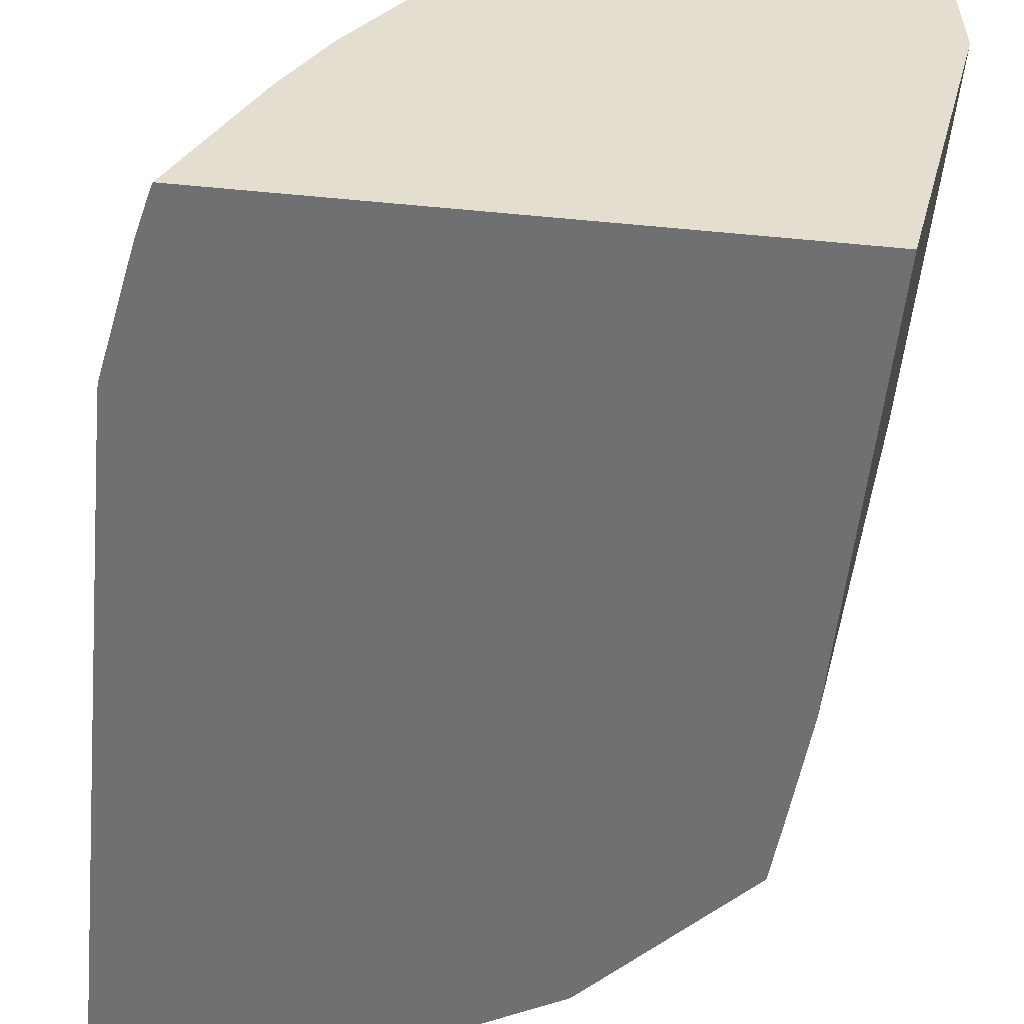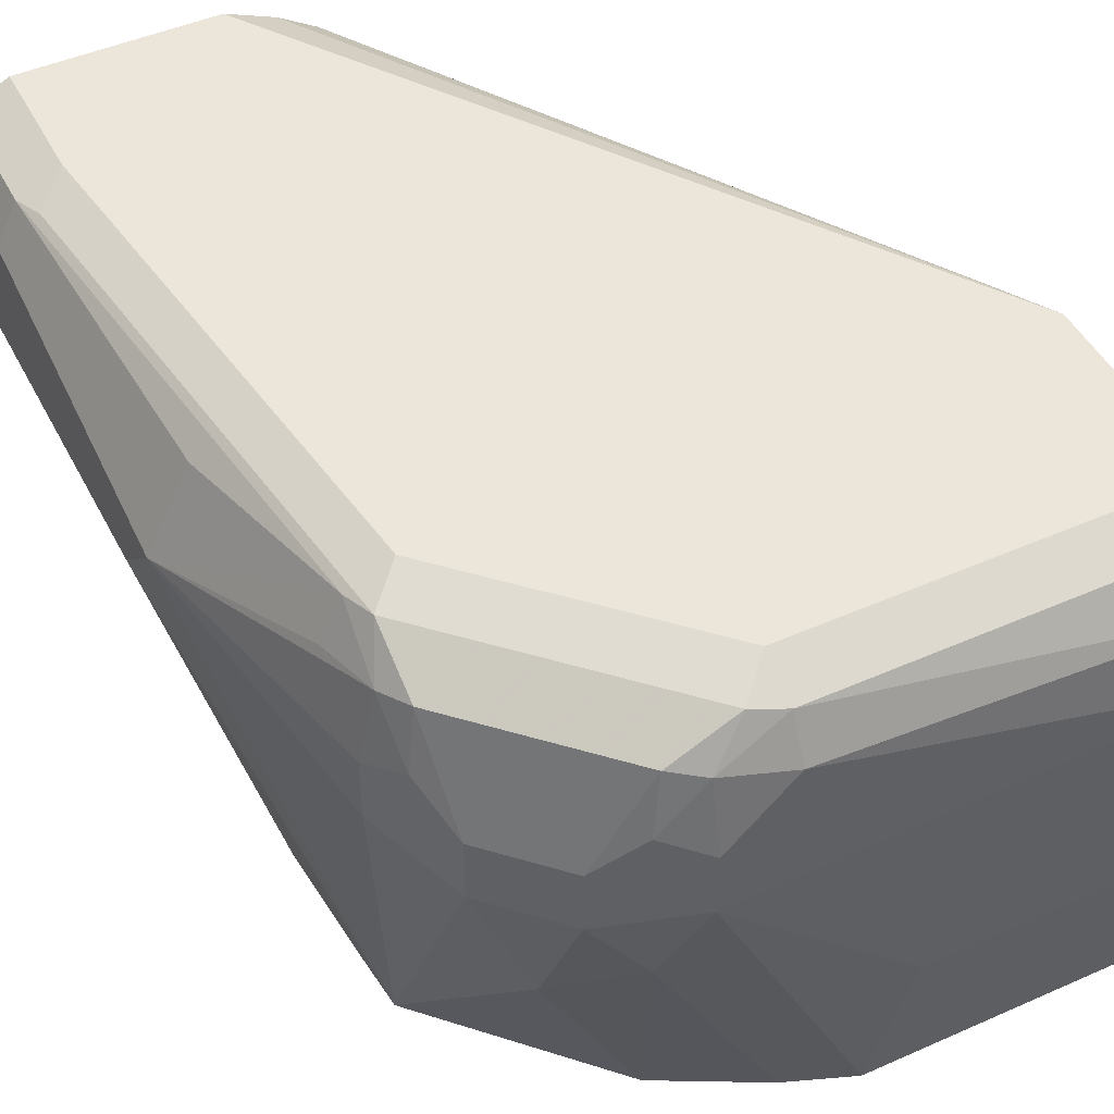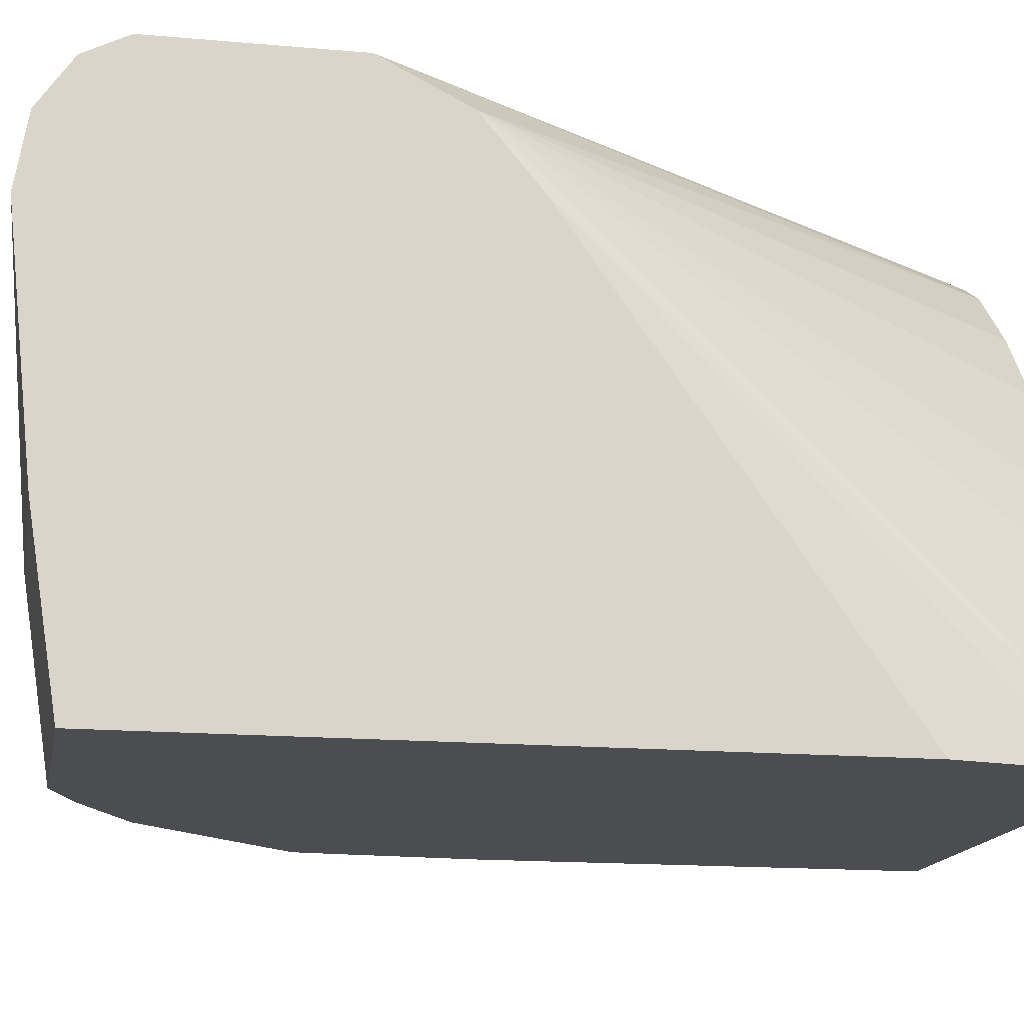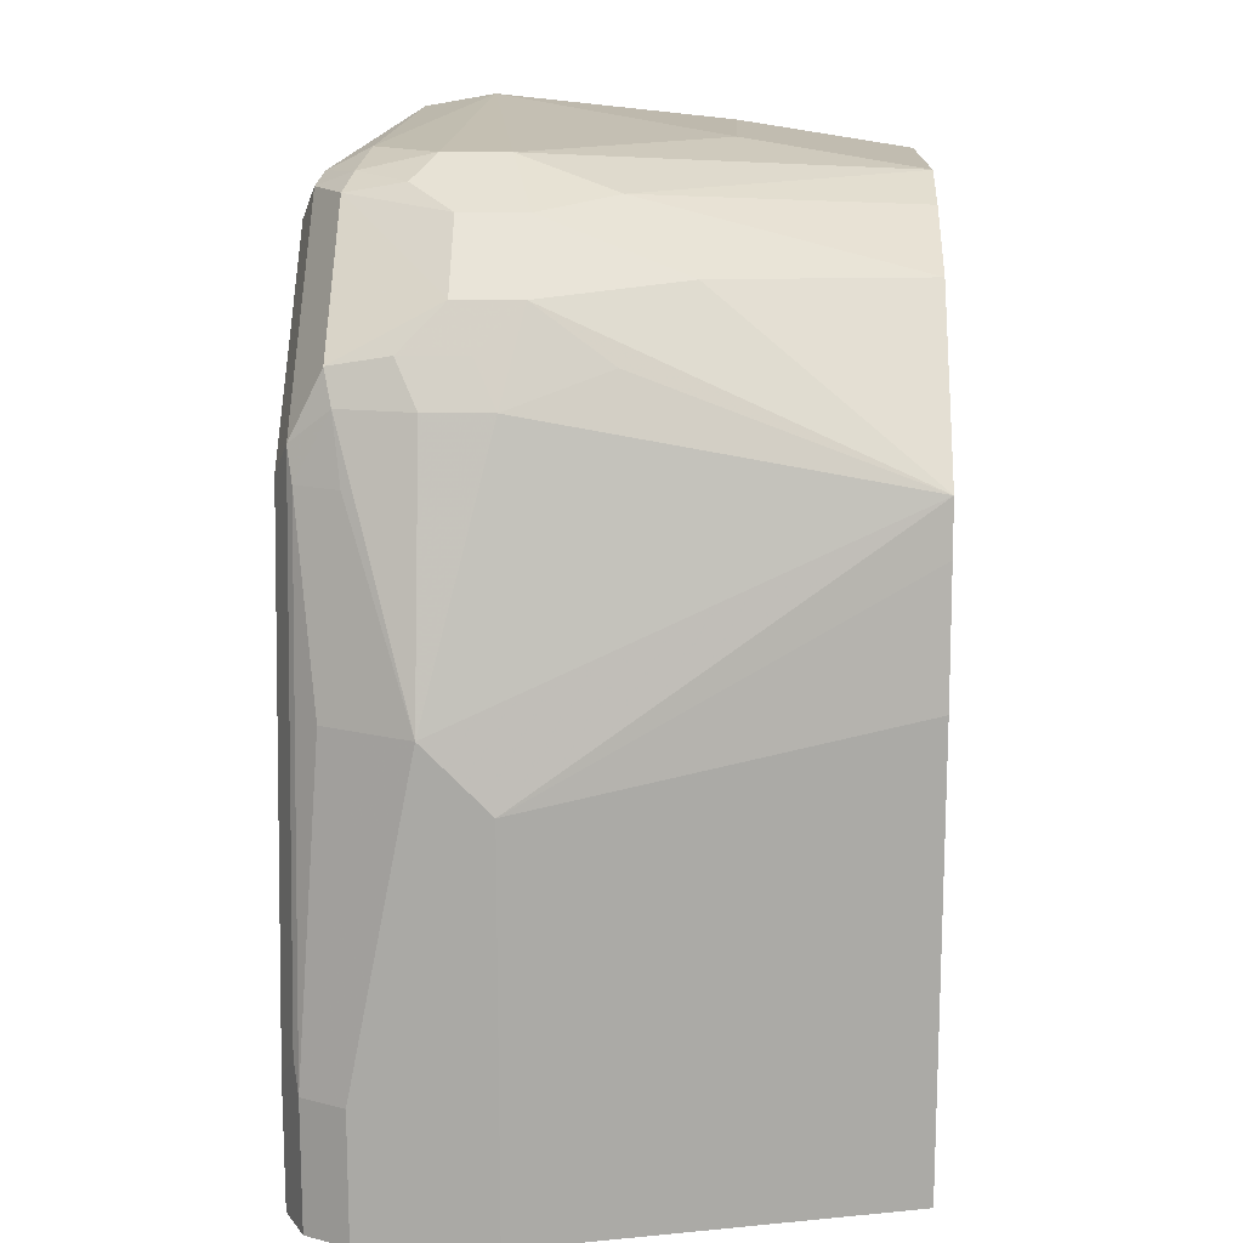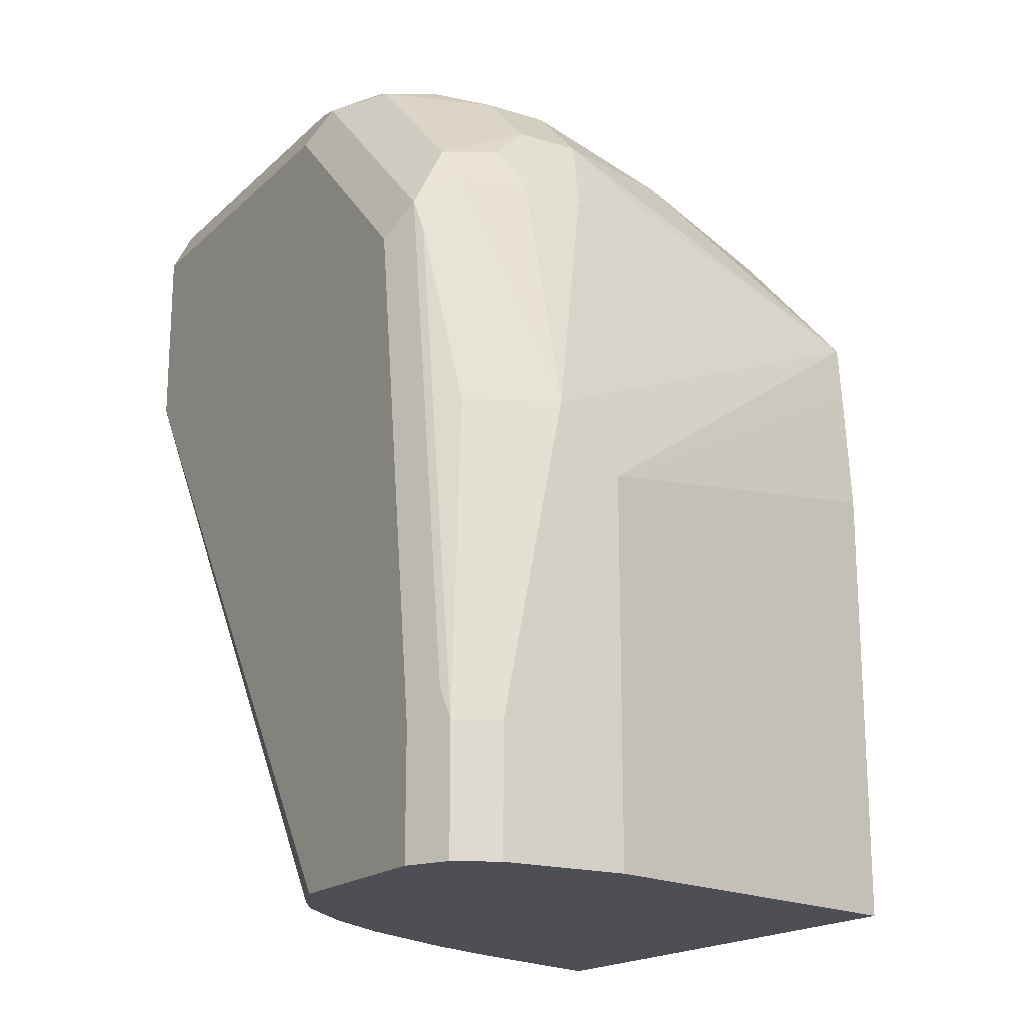
<metadata>
{"format":"obj","ext":"obj","renderer":"f3d","projection":"perspective","resolution":1024,"background":"white","views":[{"elev":-55.0,"azim":174.3,"up":"+Y"},{"elev":47.3,"azim":-26.5,"up":"+Y"},{"elev":-15.6,"azim":79.4,"up":"+Y"},{"elev":14.3,"azim":-87.9,"up":"+Z"},{"elev":-18.4,"azim":-121.1,"up":"+Z"}]}
</metadata>
<code>
v -0.7069 0.2693 0.4208
v -0.7012 0.2805 0.4208
v -0.7069 0.2861 0.3366
v -0.7069 0.2524 0.4039
v -0.6789 0.1551 0.4688
v -0.69 0.2524 0.488
v -0.69 0.2693 0.488
v -0.6858 0.2882 0.488
v -0.69 0.2861 0.4712
v -0.6844 0.2973 0.4712
v -0.6956 0.2917 0.4208
v -0.7012 0.2973 0.3366
v -0.7013 0.2972 0.3032
v -0.7069 0.2861 0.3032
v -0.6827 0.1551 0.4208
v -0.6801 0.1551 0.4548
v -0.7069 0.2524 0.3032
v -0.6386 0.1551 0.5108
v -0.6648 0.2104 0.5133
v -0.6788 0.2468 0.5105
v -0.6816 0.2272 0.4965
v -0.6844 0.2581 0.4993
v -0.6844 0.2749 0.4993
v -0.6816 0.2903 0.4965
v -0.6816 0.2987 0.4796
v -0.6984 0.2987 0.345
v -0.6902 0.3029 0.3032
v -0.7012 0.2973 0.3032
v -0.6827 0.1551 0.3032
v -0.6124 0.1551 0.5246
v -0.6479 0.2272 0.5301
v -0.6592 0.2328 0.5245
v -0.662 0.2468 0.5273
v -0.6788 0.2637 0.5105
v -0.6648 0.2987 0.4965
v -0.6479 0.2903 0.5301
v -0.6732 0.3029 0.4712
v -0.69 0.3029 0.3366
v -0.69 0.3029 0.3032
v -0.5353 0.1551 0.3032
v -0.5949 0.1551 0.5312
v -0.6395 0.2524 0.5385
v -0.662 0.2637 0.5273
v -0.6508 0.2581 0.5329
v -0.6311 0.2987 0.5301
v -0.6508 0.2749 0.5329
v -0.6395 0.2882 0.5343
v -0.6395 0.3029 0.5049
v -0.6395 0.3029 0.3032
v -0.5349 0.1551 0.3044
v -0.5553 0.2017 0.3032
v -0.5253 0.2917 0.4488
v -0.5253 0.1551 0.5312
v -0.5891 0.202 0.5385
v -0.6059 0.2188 0.5385
v -0.5253 0.2657 0.5452
v -0.6395 0.2693 0.5385
v -0.6227 0.2973 0.5329
v -0.5253 0.2973 0.5329
v -0.5253 0.3029 0.5217
v -0.6227 0.3029 0.5217
v -0.6227 0.2861 0.5385
v -0.6268 0.2977 0.3032
v -0.5253 0.3029 0.4712
v -0.532 0.1551 0.3161
v -0.5253 0.2733 0.4335
v -0.5666 0.2244 0.3032
v -0.5856 0.2559 0.3032
v -0.6003 0.2749 0.3032
v -0.6171 0.2917 0.3032
v -0.5253 0.202 0.5385
v -0.5253 0.1551 0.3571
v -0.5253 0.2844 0.5419
v -0.5254 0.1551 0.3498
v -0.5253 0.1719 0.3667
f 37 64 49
f 36 47 45
f 37 48 61
f 37 61 60
f 37 60 64
f 37 49 39
f 42 56 57
f 40 51 52
f 40 52 50
f 41 53 71
f 41 71 54
f 41 54 55
f 41 55 42
f 36 46 47
f 37 39 38
f 36 43 46
f 24 36 45
f 35 45 48
f 42 57 46
f 24 45 35
f 25 37 38
f 25 38 26
f 25 35 37
f 26 38 27
f 27 38 39
f 30 41 31
f 31 41 42
f 31 42 33
f 31 33 32
f 33 42 44
f 33 44 46
f 33 46 43
f 34 43 36
f 35 48 37
f 42 46 44
f 52 73 56
f 45 47 58
f 52 67 68
f 52 68 69
f 52 69 70
f 72 74 75
f 54 56 55
f 54 71 56
f 52 75 66
f 56 73 62
f 58 62 73
f 58 73 59
f 63 64 70
f 65 66 74
f 66 75 74
f 24 34 36
f 56 62 57
f 52 72 75
f 52 53 72
f 52 71 53
f 45 58 59
f 45 59 60
f 45 60 61
f 45 61 48
f 46 57 47
f 47 57 62
f 47 62 58
f 49 64 63
f 50 52 66
f 50 66 65
f 51 67 52
f 52 64 60
f 52 60 59
f 52 59 73
f 52 56 71
f 42 55 56
f 24 35 25
f 52 70 64
f 20 23 22
f 4 29 15
f 5 16 15
f 5 15 29
f 5 29 40
f 5 40 50
f 5 50 65
f 4 17 29
f 5 65 74
f 5 72 53
f 5 53 41
f 5 41 30
f 5 30 18
f 5 18 19
f 5 19 20
f 5 74 72
f 4 16 5
f 4 15 16
f 3 13 14
f 23 34 24
f 1 2 12
f 1 12 3
f 1 3 14
f 1 14 17
f 1 17 4
f 1 4 5
f 1 5 6
f 1 6 7
f 1 7 8
f 1 8 9
f 1 9 10
f 1 10 2
f 2 10 11
f 3 12 13
f 5 20 21
f 5 21 6
f 2 11 12
f 6 20 22
f 13 69 68
f 13 68 67
f 13 67 51
f 13 51 40
f 13 40 29
f 13 29 17
f 13 17 14
f 18 31 19
f 19 31 32
f 19 32 33
f 19 33 20
f 20 33 43
f 20 43 34
f 20 34 23
f 6 21 20
f 13 70 69
f 13 63 70
f 18 30 31
f 13 39 49
f 6 22 23
f 13 49 63
f 6 23 7
f 7 23 8
f 8 23 24
f 8 24 25
f 8 10 9
f 10 25 26
f 8 25 10
f 10 26 12
f 10 12 11
f 12 26 27
f 12 27 28
f 12 28 13
f 13 28 27
f 13 27 39

</code>
